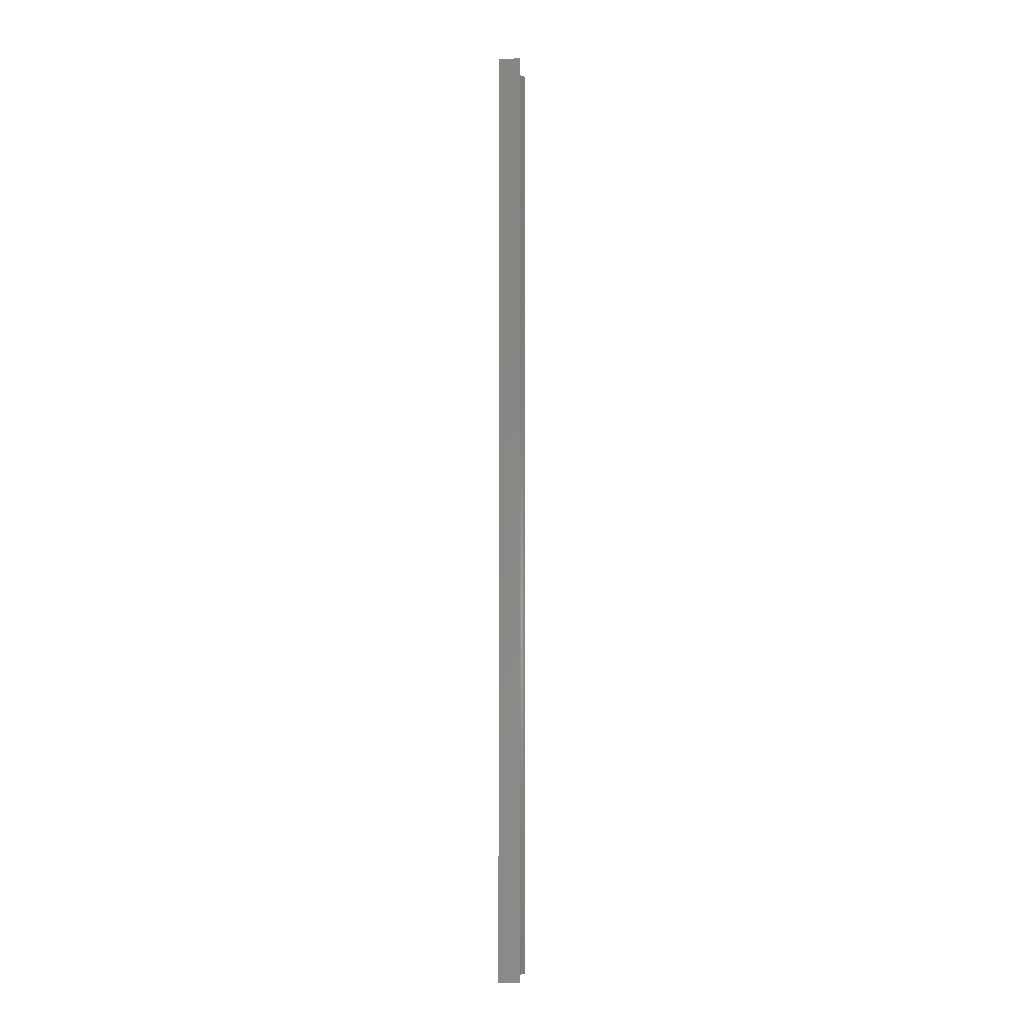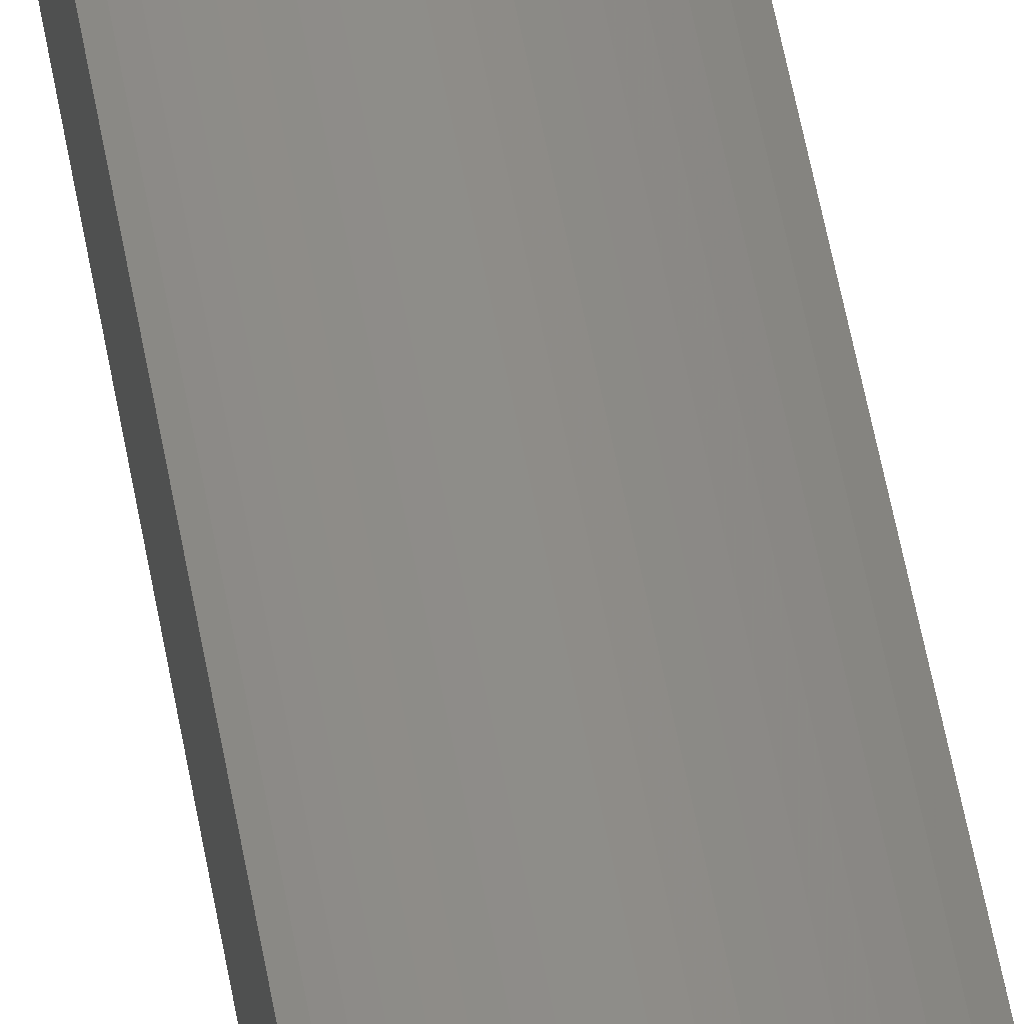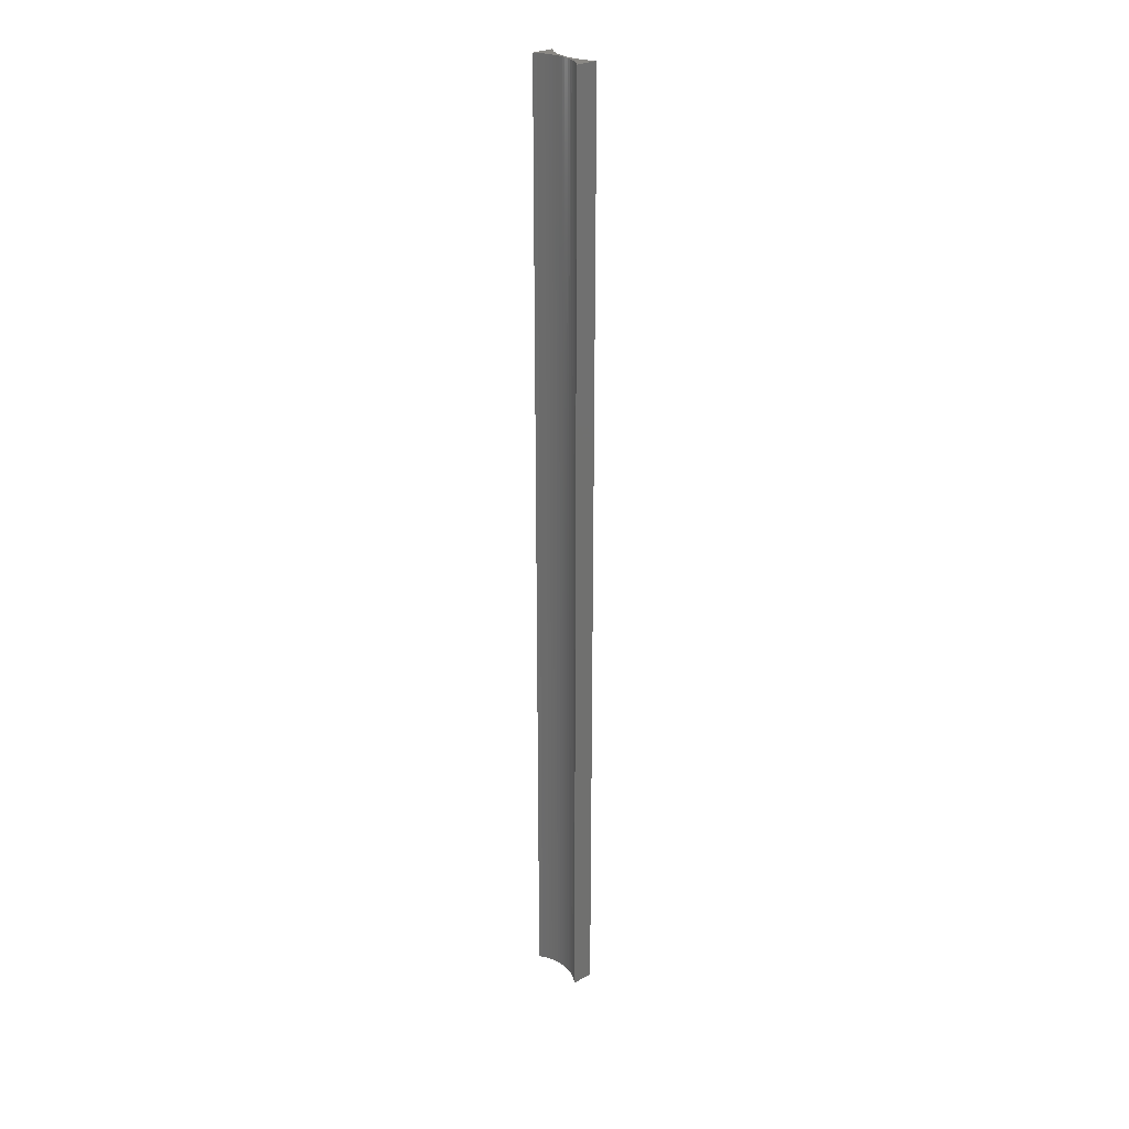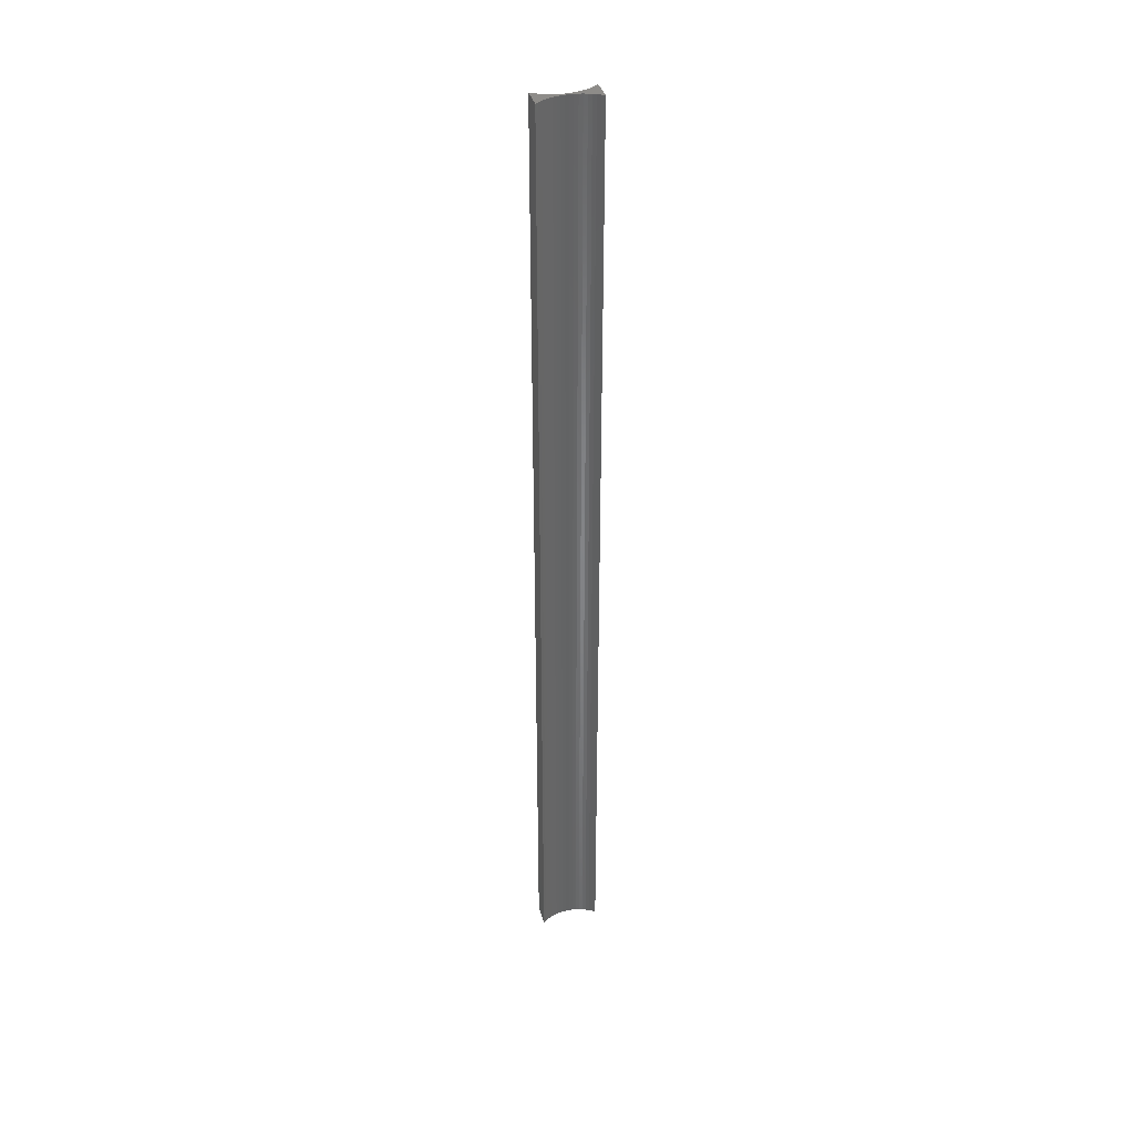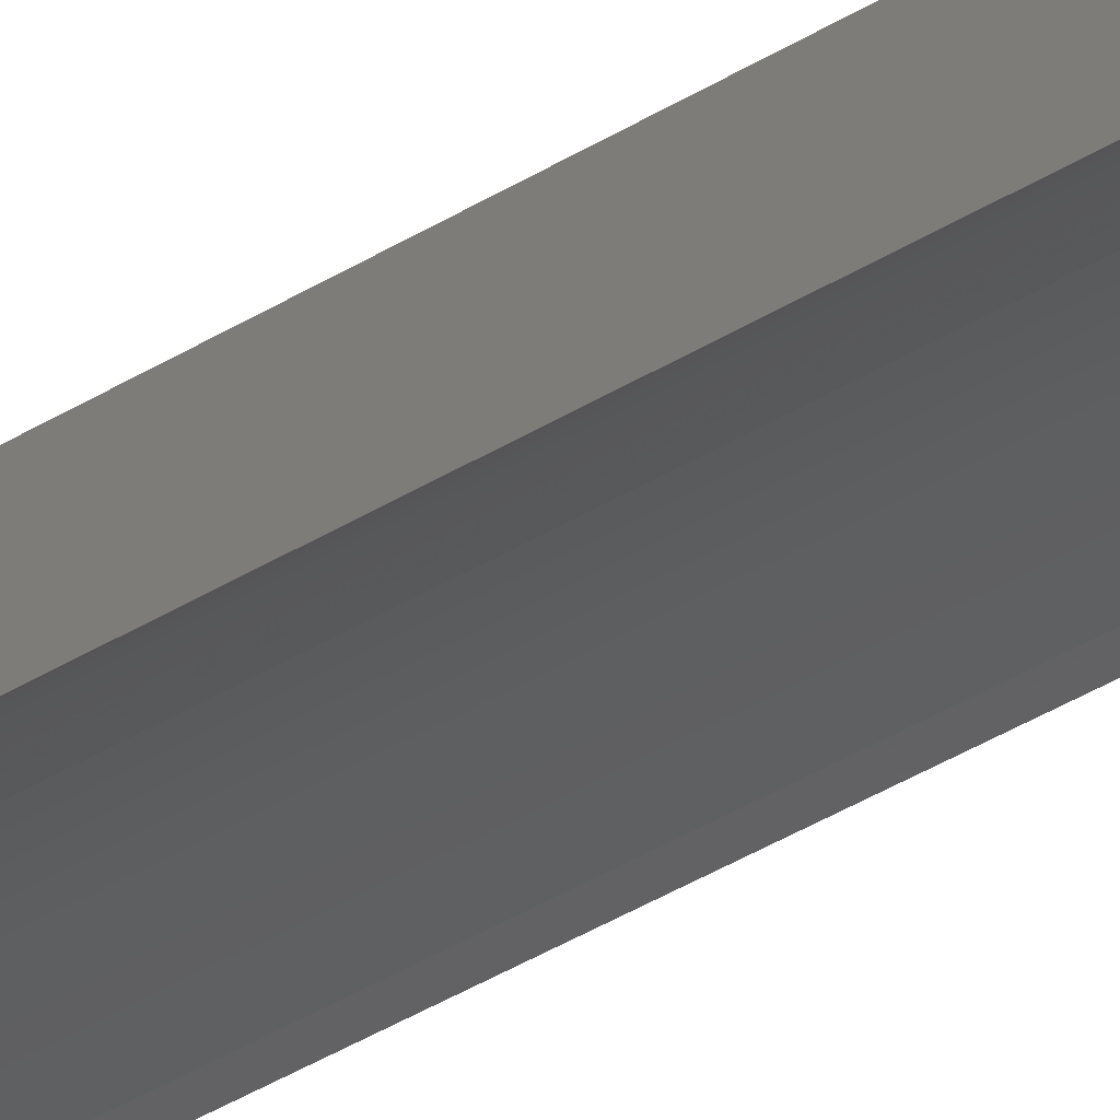
<metadata>
{"format":"stl","ext":"stl","renderer":"f3d","projection":"perspective","resolution":1024,"background":"white","views":[{"elev":-5.4,"azim":95.7,"up":"+Z"},{"elev":38.8,"azim":-7.7,"up":"+Y"},{"elev":27.2,"azim":-130.1,"up":"+Z"},{"elev":38.2,"azim":-15.4,"up":"+Z"},{"elev":-28.9,"azim":-44.5,"up":"+Y"}]}
</metadata>
<code>
# stl→obj: 72 verts, 140 faces
v 27.99 0.3097 77
v 26.99 -0.387 77
v 25.99 -0.5413 77
v 27.99 -0.3097 77
v 29.01 -0.3097 77
v 20.5 -3 77
v 20.5 3 77
v 21.33 2.419 77
v 22.2 1.903 77
v 23.1 1.454 77
v 24.04 1.076 77
v 25 0.7716 77
v 21.33 -2.419 77
v 29.01 0.3097 77
v 30.01 0.387 77
v 30.01 -0.387 77
v 31.01 0.5413 77
v 31.01 -0.5413 77
v 32 0.7716 77
v 32 -0.7716 77
v 32.96 1.076 77
v 32.96 -1.076 77
v 33.9 1.454 77
v 33.9 -1.454 77
v 34.8 1.903 77
v 34.8 -1.903 77
v 35.67 2.419 77
v 35.67 -2.419 77
v 36.5 3 77
v 36.5 -3 77
v 25 -0.7716 77
v 24.04 -1.076 77
v 26.99 0.387 77
v 23.1 -1.454 77
v 25.99 0.5413 77
v 22.2 -1.903 77
v 20.5 3 341.5
v 20.5 -3 341.5
v 26.99 -0.387 341.5
v 25.99 -0.5413 341.5
v 25 -0.7716 341.5
v 24.04 -1.076 341.5
v 23.1 -1.454 341.5
v 22.2 -1.903 341.5
v 21.33 -2.419 341.5
v 27.99 -0.3097 341.5
v 29.01 -0.3097 341.5
v 30.01 -0.387 341.5
v 31.01 -0.5413 341.5
v 32 -0.7716 341.5
v 32.96 -1.076 341.5
v 33.9 -1.454 341.5
v 34.8 -1.903 341.5
v 35.67 -2.419 341.5
v 36.5 -3 341.5
v 36.5 3 341.5
v 30.01 0.387 341.5
v 31.01 0.5413 341.5
v 32 0.7716 341.5
v 32.96 1.076 341.5
v 33.9 1.454 341.5
v 34.8 1.903 341.5
v 35.67 2.419 341.5
v 29.01 0.3097 341.5
v 27.99 0.3097 341.5
v 26.99 0.387 341.5
v 25.99 0.5413 341.5
v 25 0.7716 341.5
v 24.04 1.076 341.5
v 23.1 1.454 341.5
v 22.2 1.903 341.5
v 21.33 2.419 341.5
f 1 2 3
f 1 4 2
f 1 5 4
f 6 7 8
f 6 8 9
f 6 9 10
f 6 10 11
f 6 11 12
f 6 12 13
f 1 14 5
f 5 14 15
f 5 15 16
f 16 15 17
f 16 17 18
f 18 17 19
f 18 19 20
f 20 19 21
f 20 21 22
f 22 21 23
f 22 23 24
f 24 23 25
f 24 25 26
f 26 25 27
f 26 27 28
f 28 27 29
f 28 29 30
f 3 31 1
f 1 31 32
f 1 32 33
f 33 32 34
f 33 34 35
f 34 36 35
f 35 36 13
f 35 13 12
f 37 7 38
f 38 7 6
f 4 39 2
f 2 39 40
f 2 40 3
f 3 40 41
f 3 41 31
f 31 41 42
f 31 42 32
f 32 42 43
f 32 43 34
f 34 43 44
f 34 44 36
f 36 44 45
f 36 45 13
f 13 45 38
f 13 38 6
f 39 4 46
f 46 4 5
f 46 5 47
f 47 5 16
f 47 16 48
f 48 16 18
f 48 18 49
f 49 18 20
f 49 20 50
f 50 20 22
f 50 22 51
f 51 22 24
f 51 24 52
f 52 24 26
f 52 26 53
f 53 26 28
f 53 28 54
f 54 28 30
f 54 30 55
f 56 55 29
f 29 55 30
f 14 57 15
f 15 57 58
f 15 58 17
f 17 58 59
f 17 59 19
f 19 59 60
f 19 60 21
f 21 60 61
f 21 61 23
f 23 61 62
f 23 62 25
f 25 62 63
f 25 63 27
f 27 63 56
f 27 56 29
f 57 14 64
f 64 14 1
f 64 1 65
f 65 1 33
f 65 33 66
f 66 33 35
f 66 35 67
f 67 35 12
f 67 12 68
f 68 12 11
f 68 11 69
f 69 11 10
f 69 10 70
f 70 10 9
f 70 9 71
f 71 9 8
f 71 8 72
f 72 8 7
f 72 7 37
f 39 46 64
f 38 45 68
f 38 68 69
f 38 69 70
f 38 70 71
f 38 71 72
f 38 72 37
f 55 56 54
f 54 56 63
f 54 63 53
f 53 63 62
f 53 62 52
f 52 62 61
f 52 61 51
f 51 61 60
f 51 60 50
f 50 60 59
f 50 59 49
f 49 59 58
f 49 58 48
f 48 58 57
f 48 57 47
f 47 57 64
f 47 64 46
f 67 43 66
f 66 43 42
f 66 42 65
f 65 42 41
f 65 41 64
f 64 41 40
f 64 40 39
f 68 45 67
f 67 45 44
f 67 44 43

</code>
